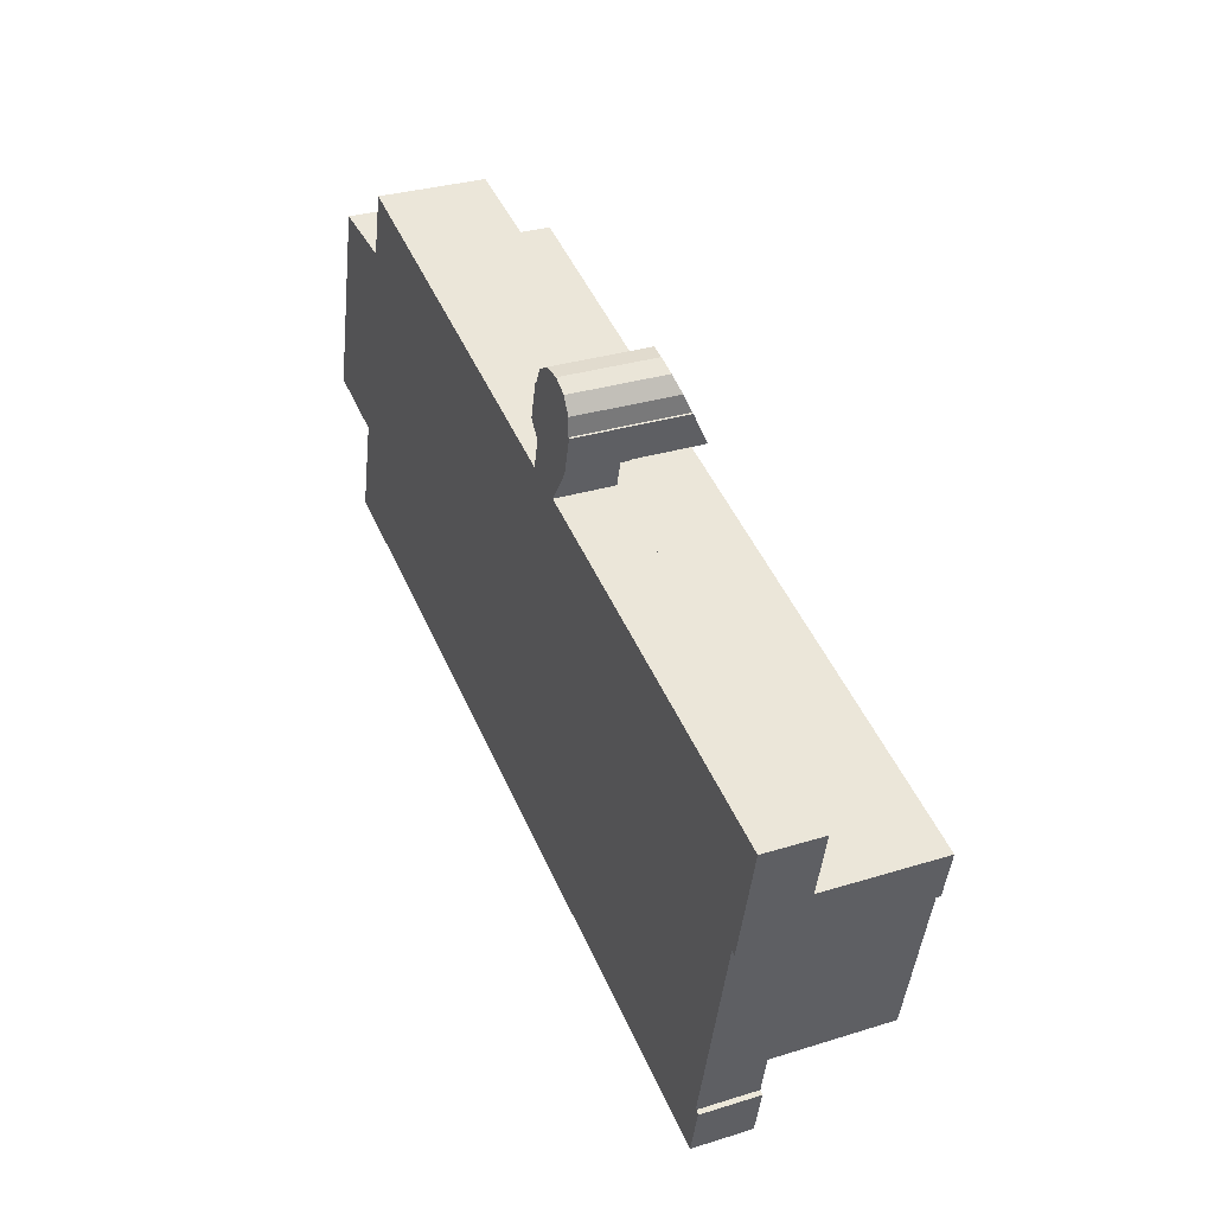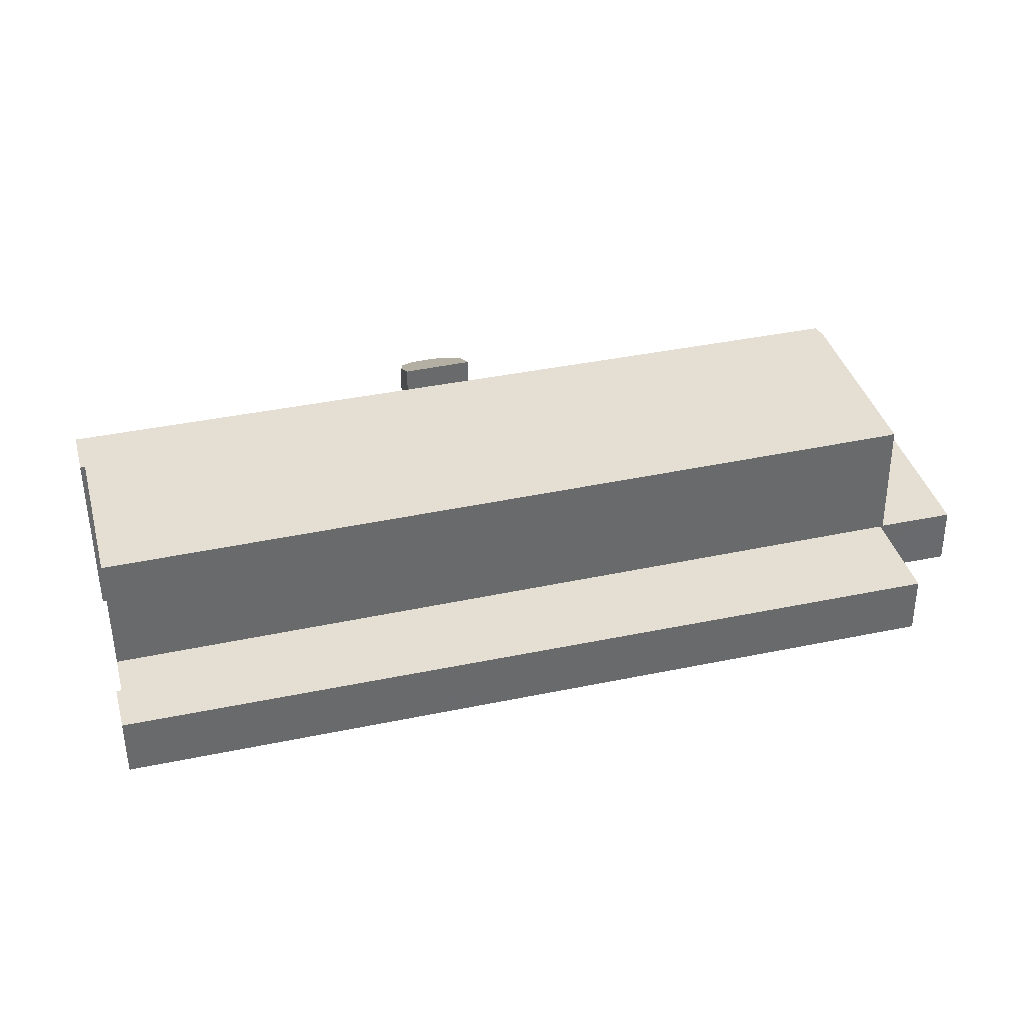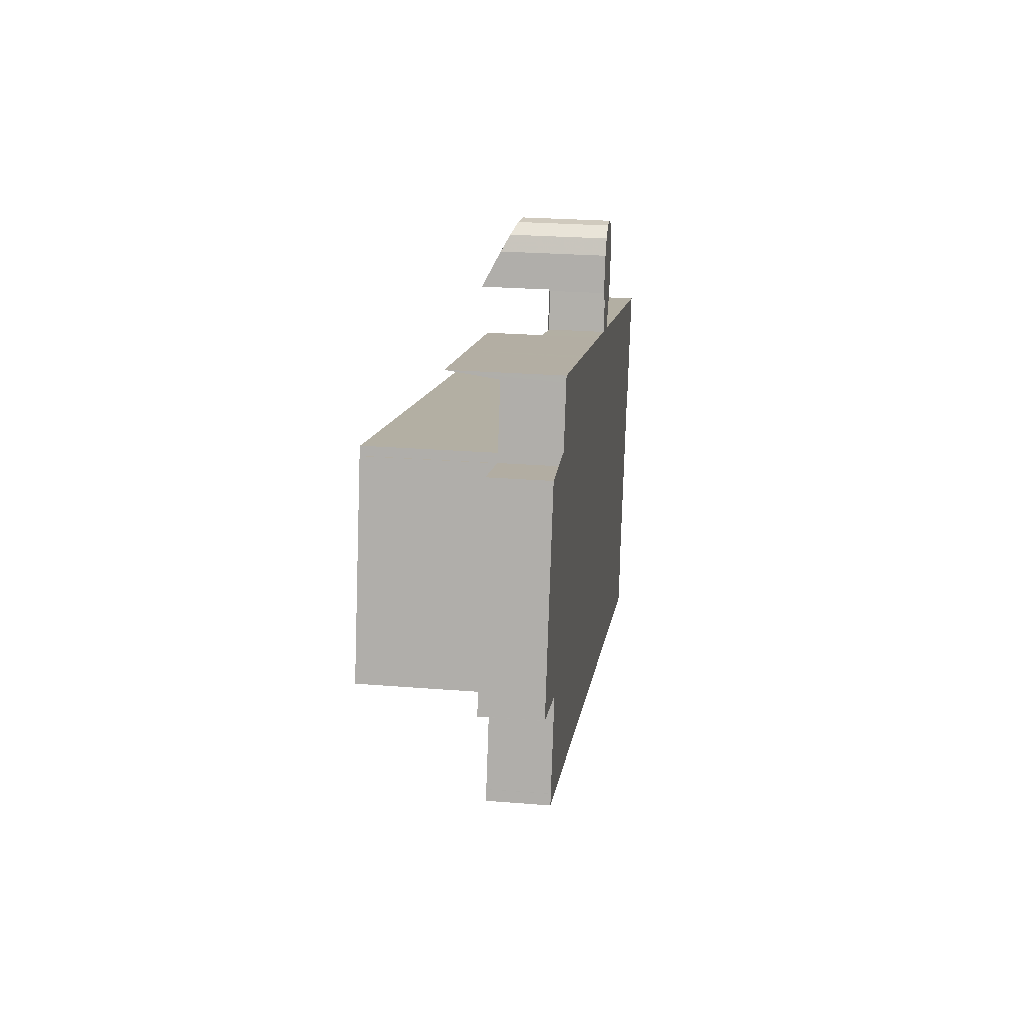
<metadata>
{"format":"obj","ext":"obj","renderer":"f3d","projection":"perspective","resolution":1024,"background":"white","views":[{"elev":31.6,"azim":-113.7,"up":"+Y"},{"elev":-52.6,"azim":0.5,"up":"+Y"},{"elev":25.3,"azim":97.4,"up":"+Y"}]}
</metadata>
<code>
v -1329 -2877 7.967
v -1326 -2886 7.969
v -1364 -2888 7.969
v -1364 -2888 7.969
v -1365 -2883 2.582
v -1348 -2878 2.565
v -1349 -2877 2.56
v -1349 -2877 2.56
v -1346 -2876 2.557
v -1347 -2876 2.558
v -1347 -2878 2.563
v -1325 -2876 2.552
v -1323 -2885 2.578
v -1325 -2890 2.594
v -1361 -2899 2.63
v -1361 -2897 2.623
v -1361 -2897 2.623
v -1350 -2875 4.851
v -1350 -2875 4.844
v -1350 -2874 4.45
v -1349 -2874 4.171
v -1349 -2873 4.083
v -1348 -2873 4.179
v -1347 -2874 4.467
v -1347 -2874 4.863
v -1347 -2874 4.856
v -1330 -2874 4.739
v -1329 -2877 7.967
v -1326 -2886 7.969
v -1329 -2877 7.967
v -1364 -2886 7.969
v -1362 -2895 7.971
v -1326 -2886 7.969
v -1361 -2899 2.628
v -1325 -2890 2.592
v -1326 -2889 2.59
v -1361 -2897 2.623
v -1326 -2886 2.581
v -1329 -2877 2.555
v -1340 -2892 2.603
v -1344 -2877 2.56
v -1361 -2897 2.622
v -1365 -2883 2.582
v -1345 -2893 2.607
v -1349 -2878 2.565
v -1349 -2877 2.56
v -1329 -2877 2.555
v -1326 -2886 2.581
v -1344 -2877 2.56
v -1349 -2877 2.56
v -1346 -2876 2.557
v -1330 -2874 2.547
v -1329 -2877 2.554
v -1364 -2886 2.59
v -1362 -2895 2.618
v -1326 -2886 2.581
v -1346 -2876 5.68
v -1349 -2877 5.669
v -1344 -2878 2.561
v -1344 -2878 2.561
v -1330 -2874 2.547
v -1348 -2879 2.566
v -1365 -2883 2.583
v -1365 -2883 2.583
v -1344 -2877 5.072
v -1363 -2889 7.969
v -1362 -2895 5.059
v -1326 -2886 5.059
v -1328 -2879 7.968
v -1326 -2886 5.068
v -1328 -2879 7.968
v -1329 -2877 7.967
v -1326 -2886 7.969
v -1352 -2883 7.968
v -1358 -2884 7.968
v -1364 -2886 7.969
v -1329 -2877 7.967
v -1343 -2880 2.569
v -1329 -2877 2.554
v -1348 -2881 2.573
v -1364 -2886 2.59
v -1364 -2886 2.59
v -1342 -2883 7.968
v -1343 -2880 7.968
v -1343 -2880 7.968
v -1341 -2890 5.059
v -1341 -2890 2.596
v -1344 -2878 2.561
v -1339 -2894 2.608
v -1340 -2893 2.606
v -1341 -2890 7.97
v -1344 -2877 5.072
v -1343 -2880 2.569
v -1344 -2877 4.808
v -1344 -2877 2.56
v -1344 -2877 4.808
v -1344 -2877 2.56
v -1349 -2879 2.565
v -1365 -2883 2.582
v -1365 -2883 2.582
v -1330 -2874 4.391
v -1326 -2886 7.969
v -1341 -2890 7.97
v -1362 -2895 7.971
v -1323 -2885 2.578
v -1324 -2885 2.578
v -1326 -2886 2.581
v -1341 -2890 2.596
v -1345 -2891 2.601
v -1362 -2895 2.618
v -1362 -2895 2.618
v -1362 -2895 7.971
v -1363 -2889 7.969
v -1364 -2886 7.969
v -1362 -2895 5.059
v -1362 -2895 2.618
v -1361 -2899 2.629
v -1361 -2899 2.628
v -1362 -2895 7.971
v -1364 -2886 2.59
v -1364 -2886 7.969
v -1336 -2875 4.899
v -1336 -2875 4.591
v -1333 -2888 7.969
v -1336 -2878 7.967
v -1335 -2881 7.968
v -1336 -2878 7.967
v -1336 -2876 2.554
v -1336 -2878 2.561
v -1333 -2888 2.588
v -1333 -2888 5.059
v -1336 -2876 2.554
v -1333 -2888 2.588
v -1333 -2891 2.597
v -1332 -2892 2.599
v -1332 -2892 2.6
v -1333 -2888 7.969
v -1336 -2878 2.561
v -1336 -2875 4.879
v -1336 -2875 4.566
v -1332 -2887 7.969
v -1335 -2878 7.967
v -1334 -2881 7.968
v -1335 -2878 7.967
v -1336 -2875 2.553
v -1335 -2878 2.56
v -1332 -2887 2.587
v -1332 -2887 5.059
v -1336 -2875 2.553
v -1332 -2887 2.587
v -1332 -2890 2.596
v -1331 -2891 2.598
v -1331 -2892 2.6
v -1332 -2887 7.969
v -1335 -2878 2.56
v -1340 -2894 2.608
v -1361 -2899 2.629
v -1331 -2892 2.6
v -1332 -2892 2.6
v -1361 -2899 2.629
v -1325 -2890 2.593
v -1348 -2873 4.21
v -1349 -2874 4.196
v -1345 -2891 7.97
v -1349 -2877 2.56
v -1347 -2884 7.969
v -1348 -2881 7.968
v -1348 -2881 7.968
v -1345 -2891 5.059
v -1345 -2891 2.601
v -1344 -2895 2.613
v -1344 -2895 2.611
v -1345 -2891 7.97
v -1348 -2881 2.573
v -1344 -2895 2.613
v -1350 -2874 4.343
v -1349 -2877 5.671
v -1346 -2876 2.557
v -1349 -2877 2.56
v -1349 -2877 5.669
v -1349 -2877 5.671
v -1346 -2876 5.68
v -1349 -2877 2.56
v -1347 -2876 2.557
v -1343 -2890 7.97
v -1346 -2878 2.563
v -1345 -2881 2.571
v -1345 -2881 7.968
v -1345 -2883 7.968
v -1345 -2881 7.968
v -1343 -2890 2.598
v -1343 -2890 5.059
v -1342 -2894 2.609
v -1342 -2894 2.61
v -1343 -2890 7.97
v -1345 -2881 2.571
v -1342 -2893 2.605
v -1342 -2895 2.61
v -1347 -2876 2.557
v -1346 -2878 2.563
v -1343 -2890 2.598
v -1347 -2876 5.679
v -1347 -2876 5.679
v -1347 -2876 2.557
v -1346 -2878 2.563
v -1347 -2874 4.453
v -1358 -2884 7.968
v -1336 -2878 2.561
v -1343 -2880 2.568
v -1345 -2881 2.571
v -1348 -2881 2.573
v -1358 -2884 2.583
v -1335 -2878 2.56
v -1358 -2884 7.968
v -1364 -2886 7.969
v -1364 -2886 7.969
v -1329 -2876 2.554
v -1358 -2884 2.583
v -1342 -2894 2.609
v -1344 -2895 2.612
v -1331 -2891 2.598
v -1332 -2892 2.599
v -1340 -2894 2.607
v -1361 -2899 2.629
v -1361 -2899 2.629
v -1325 -2890 2.592
v -1353 -2880 2.57
v -1353 -2880 2.57
v -1353 -2880 2.571
v -1352 -2883 2.578
v -1352 -2883 2.578
v -1352 -2883 7.968
v -1352 -2885 7.969
v -1352 -2883 2.578
v -1350 -2892 2.605
v -1349 -2896 2.617
v -1349 -2896 2.617
v -1350 -2892 7.97
v -1349 -2894 2.612
v -1350 -2892 2.605
v -1350 -2892 5.059
v -1349 -2896 2.616
v -1350 -2892 7.97
v -1349 -2896 2.617
v -1342 -2893 2.607
v -1344 -2894 2.609
v -1332 -2891 2.596
v -1332 -2891 2.597
v -1349 -2895 2.614
v -1340 -2893 2.604
v -1361 -2898 2.626
v -1361 -2898 2.627
v -1326 -2889 2.59
v -1330 -2890 2.594
v -1359 -2881 2.575
v -1359 -2881 2.576
v -1359 -2882 2.577
v -1358 -2884 2.584
v -1358 -2884 7.968
v -1358 -2887 7.969
v -1356 -2894 2.611
v -1355 -2897 2.62
v -1355 -2897 2.622
v -1355 -2898 2.623
v -1355 -2898 2.623
v -1356 -2894 7.97
v -1358 -2884 7.968
v -1355 -2896 2.617
v -1356 -2894 2.611
v -1356 -2894 5.059
v -1356 -2894 7.97
v -1358 -2884 2.584
v -1355 -2898 2.623
v -1344 -2895 2.611
v -1342 -2894 2.609
v -1332 -2892 2.599
v -1331 -2891 2.598
v -1355 -2897 2.622
v -1349 -2896 2.616
v -1328 -2890 2.595
v -1325 -2890 2.592
v -1340 -2893 2.607
v -1361 -2899 2.628
v -1361 -2899 2.628
v -1329 -2877 7.967
v -1329 -2877 7.967
v -1329 -2877 8.882e-16
v -1329 -2877 -8.882e-16
v -1326 -2886 7.969
v -1326 -2886 7.969
v -1326 -2886 0
v -1326 -2886 0
v -1364 -2888 7.969
v -1364 -2888 7.969
v -1364 -2888 -8.882e-16
v -1364 -2888 -8.882e-16
v -1364 -2886 7.969
v -1364 -2888 7.969
v -1364 -2888 -8.882e-16
v -1364 -2886 0
v -1365 -2883 2.582
v -1365 -2883 2.582
v -1365 -2883 4.441e-16
v -1365 -2883 4.441e-16
v -1349 -2877 2.56
v -1348 -2878 2.565
v -1348 -2878 0
v -1349 -2877 0
v -1349 -2877 2.56
v -1349 -2877 2.56
v -1349 -2877 0
v -1349 -2877 0
v -1349 -2877 2.56
v -1349 -2877 2.56
v -1349 -2877 0
v -1349 -2877 0
v -1347 -2876 2.557
v -1346 -2876 2.557
v -1346 -2876 0
v -1347 -2876 0
v -1347 -2878 2.563
v -1347 -2876 2.558
v -1347 -2876 0
v -1347 -2878 4.441e-16
v -1346 -2878 2.563
v -1347 -2878 2.563
v -1347 -2878 4.441e-16
v -1346 -2878 -4.441e-16
v -1323 -2885 2.578
v -1325 -2876 2.552
v -1325 -2876 0
v -1323 -2885 0
v -1324 -2885 2.578
v -1323 -2885 2.578
v -1323 -2885 0
v -1324 -2885 0
v -1331 -2892 2.6
v -1325 -2890 2.594
v -1325 -2890 4.441e-16
v -1331 -2892 0
v -1361 -2899 2.629
v -1361 -2899 2.63
v -1361 -2899 0
v -1361 -2899 0
v -1361 -2897 2.623
v -1361 -2897 2.623
v -1361 -2897 0
v -1361 -2897 0
v -1361 -2897 2.623
v -1361 -2897 2.623
v -1361 -2897 0
v -1361 -2897 -4.441e-16
v -1350 -2875 4.844
v -1350 -2875 4.851
v -1350 -2875 0
v -1350 -2875 0
v -1350 -2874 4.45
v -1350 -2875 4.844
v -1350 -2875 0
v -1350 -2874 8.882e-16
v -1350 -2874 4.343
v -1350 -2874 4.45
v -1350 -2874 8.882e-16
v -1350 -2874 0
v -1349 -2873 4.083
v -1349 -2874 4.171
v -1349 -2874 0
v -1349 -2873 0
v -1348 -2873 4.179
v -1349 -2873 4.083
v -1349 -2873 0
v -1348 -2873 0
v -1348 -2873 4.21
v -1348 -2873 4.179
v -1348 -2873 0
v -1348 -2873 0
v -1347 -2874 4.863
v -1347 -2874 4.467
v -1347 -2874 0
v -1347 -2874 0
v -1347 -2874 4.856
v -1347 -2874 4.863
v -1347 -2874 0
v -1347 -2874 0
v -1346 -2876 5.68
v -1347 -2874 4.856
v -1347 -2874 0
v -1346 -2876 0
v -1330 -2874 4.391
v -1330 -2874 4.739
v -1330 -2874 0
v -1330 -2874 0
v -1361 -2898 2.627
v -1361 -2899 2.628
v -1361 -2899 0
v -1361 -2898 0
v -1325 -2890 2.592
v -1325 -2890 2.592
v -1325 -2890 0
v -1325 -2890 4.441e-16
v -1325 -2890 2.592
v -1326 -2889 2.59
v -1326 -2889 4.441e-16
v -1325 -2890 0
v -1362 -2895 2.618
v -1361 -2897 2.623
v -1361 -2897 -4.441e-16
v -1362 -2895 0
v -1325 -2876 2.552
v -1329 -2877 2.555
v -1329 -2877 0
v -1325 -2876 0
v -1359 -2881 2.575
v -1365 -2883 2.582
v -1365 -2883 4.441e-16
v -1359 -2881 -4.441e-16
v -1348 -2878 2.565
v -1349 -2878 2.565
v -1349 -2878 4.441e-16
v -1348 -2878 0
v -1349 -2877 2.56
v -1349 -2877 2.56
v -1349 -2877 0
v -1349 -2877 0
v -1329 -2876 2.554
v -1330 -2874 2.547
v -1330 -2874 0
v -1329 -2876 -4.441e-16
v -1365 -2883 2.582
v -1365 -2883 2.583
v -1365 -2883 -4.441e-16
v -1365 -2883 0
v -1364 -2888 7.969
v -1363 -2889 7.969
v -1363 -2889 0
v -1364 -2888 -8.882e-16
v -1326 -2886 7.969
v -1326 -2886 7.969
v -1326 -2886 -8.882e-16
v -1326 -2886 0
v -1329 -2877 7.967
v -1329 -2877 7.967
v -1329 -2877 -8.882e-16
v -1329 -2877 8.882e-16
v -1365 -2883 2.583
v -1364 -2886 2.59
v -1364 -2886 0
v -1365 -2883 -4.441e-16
v -1342 -2895 2.61
v -1339 -2894 2.608
v -1339 -2894 0
v -1342 -2895 0
v -1336 -2875 4.899
v -1344 -2877 5.072
v -1344 -2877 0
v -1336 -2875 0
v -1365 -2883 2.582
v -1365 -2883 2.582
v -1365 -2883 0
v -1365 -2883 4.441e-16
v -1330 -2874 2.547
v -1330 -2874 4.391
v -1330 -2874 0
v -1330 -2874 0
v -1363 -2889 7.969
v -1362 -2895 7.971
v -1362 -2895 8.882e-16
v -1363 -2889 0
v -1323 -2885 2.578
v -1323 -2885 2.578
v -1323 -2885 0
v -1323 -2885 0
v -1326 -2886 2.581
v -1324 -2885 2.578
v -1324 -2885 0
v -1326 -2886 0
v -1326 -2889 2.59
v -1326 -2886 2.581
v -1326 -2886 0
v -1326 -2889 0
v -1361 -2899 2.63
v -1361 -2899 2.629
v -1361 -2899 0
v -1361 -2899 0
v -1336 -2875 4.879
v -1336 -2875 4.899
v -1336 -2875 0
v -1336 -2875 0
v -1339 -2894 2.608
v -1332 -2892 2.6
v -1332 -2892 0
v -1339 -2894 0
v -1330 -2874 4.739
v -1336 -2875 4.879
v -1336 -2875 0
v -1330 -2874 0
v -1332 -2892 2.6
v -1331 -2892 2.6
v -1331 -2892 0
v -1332 -2892 0
v -1361 -2899 2.629
v -1361 -2899 2.629
v -1361 -2899 0
v -1361 -2899 0
v -1325 -2890 2.594
v -1325 -2890 2.593
v -1325 -2890 0
v -1325 -2890 4.441e-16
v -1347 -2874 4.453
v -1348 -2873 4.21
v -1348 -2873 0
v -1347 -2874 0
v -1349 -2874 4.171
v -1349 -2874 4.196
v -1349 -2874 0
v -1349 -2874 0
v -1349 -2896 2.617
v -1344 -2895 2.613
v -1344 -2895 0
v -1349 -2896 0
v -1349 -2874 4.196
v -1350 -2874 4.343
v -1350 -2874 0
v -1349 -2874 0
v -1346 -2876 2.557
v -1346 -2876 2.557
v -1346 -2876 0
v -1346 -2876 0
v -1350 -2875 4.851
v -1349 -2877 5.669
v -1349 -2877 8.882e-16
v -1350 -2875 0
v -1344 -2895 2.613
v -1342 -2895 2.61
v -1342 -2895 0
v -1344 -2895 0
v -1347 -2876 2.558
v -1347 -2876 2.557
v -1347 -2876 0
v -1347 -2876 0
v -1344 -2877 2.56
v -1346 -2878 2.563
v -1346 -2878 -4.441e-16
v -1344 -2877 4.441e-16
v -1347 -2874 4.467
v -1347 -2874 4.453
v -1347 -2874 0
v -1347 -2874 0
v -1364 -2886 7.969
v -1364 -2886 7.969
v -1364 -2886 0
v -1364 -2886 8.882e-16
v -1329 -2877 2.554
v -1329 -2876 2.554
v -1329 -2876 -4.441e-16
v -1329 -2877 0
v -1361 -2899 2.628
v -1361 -2899 2.629
v -1361 -2899 0
v -1361 -2899 0
v -1325 -2890 2.592
v -1325 -2890 2.592
v -1325 -2890 4.441e-16
v -1325 -2890 0
v -1349 -2878 2.565
v -1353 -2880 2.57
v -1353 -2880 4.441e-16
v -1349 -2878 4.441e-16
v -1355 -2898 2.623
v -1349 -2896 2.617
v -1349 -2896 0
v -1355 -2898 -4.441e-16
v -1361 -2897 2.623
v -1361 -2898 2.627
v -1361 -2898 0
v -1361 -2897 0
v -1326 -2889 2.59
v -1326 -2889 2.59
v -1326 -2889 0
v -1326 -2889 4.441e-16
v -1353 -2880 2.57
v -1359 -2881 2.575
v -1359 -2881 -4.441e-16
v -1353 -2880 4.441e-16
v -1361 -2899 2.629
v -1355 -2898 2.623
v -1355 -2898 -4.441e-16
v -1361 -2899 0
v -1325 -2890 2.593
v -1325 -2890 2.592
v -1325 -2890 0
v -1325 -2890 0
v -1361 -2899 2.628
v -1361 -2899 2.628
v -1361 -2899 0
v -1361 -2899 0
v -1365 -2883 0
v -1348 -2878 0
v -1349 -2877 0
v -1349 -2877 0
v -1350 -2875 0
v -1350 -2875 0
v -1350 -2874 0
v -1349 -2874 0
v -1349 -2873 0
v -1348 -2873 0
v -1347 -2874 0
v -1347 -2874 0
v -1347 -2874 0
v -1346 -2876 0
v -1347 -2876 0
v -1347 -2878 0
v -1330 -2874 0
v -1329 -2877 0
v -1325 -2876 0
v -1323 -2885 0
v -1326 -2886 0
v -1325 -2890 0
v -1361 -2899 0
v -1361 -2897 0
v -1361 -2897 0
v -1364 -2888 0
v -1364 -2888 0
f 276 222 223 282
f 163 21 22 23 162
f 132 88 96 123
f 138 93 85 127
f 137 91 86 131
f 106 38 39 12 105
f 250 40 134 248
f 70 48 47 28 69
f 95 49 65 94
f 165 50 58 177
f 186 62 98 200
f 100 64 63 99
f 257 64 100 256
f 131 86 87 130
f 69 29 70
f 126 83 84 125
f 124 103 83 126
f 209 60 128 208
f 211 62 186 210
f 81 63 64 82
f 258 82 64 257
f 189 166 167 188
f 185 164 166 189
f 192 169 170 191
f 275 219 220 274
f 196 174 168 190
f 195 173 169 192
f 246 44 197 245
f 99 5 43 100
f 256 100 43 255
f 123 96 92 122
f 94 59 95
f 105 13 106
f 134 40 108 133
f 197 44 109 201
f 110 42 37 111
f 268 42 110 261
f 216 76 114 215
f 112 104 66 113
f 115 67 55 116
f 284 224 225 283
f 120 54 31 121
f 119 32 67 115
f 252 16 17 37 42 251
f 140 123 122 139
f 143 126 125 142
f 141 124 126 143
f 208 128 145 213
f 148 131 130 147
f 151 134 133 150
f 277 221 222 276
f 149 132 123 140
f 155 138 127 144
f 154 137 131 148
f 248 134 151 247
f 139 27 101 140
f 142 77 1 72 71 143
f 143 71 73 2 102 141
f 213 145 61 217
f 147 56 68 148
f 254 151 150 107 253
f 280 221 277
f 140 101 52 149
f 144 30 53 155
f 148 68 33 154
f 247 151 254
f 198 175 171 194
f 158 153 136 159
f 157 117 15 160
f 161 14 153 158
f 159 136 89 156
f 259 215 114 267
f 266 112 113 260
f 270 115 116 269
f 278 264 224 284
f 272 120 121 75
f 271 119 115 270
f 262 251 42 268
f 273 117 157 265
f 203 57 51 199
f 200 98 45 6 7 46 179 184 204 10 11 205
f 180 18 19 20 176 181
f 206 24 25 26 182 202
f 179 46 8 183
f 210 186 60 209
f 188 84 83 189
f 189 83 103 185
f 191 87 86 192
f 282 223 219 275
f 190 85 93 196
f 192 86 91 195
f 245 197 40 250
f 194 156 89 198
f 200 97 60 186
f 201 108 40 197
f 199 165 177 203
f 184 178 9 204
f 205 41 97 200
f 202 181 176 163 162 206
f 208 129 78 209
f 210 187 80 211
f 231 212 230
f 213 146 129 208
f 260 113 215 259
f 209 78 187 210
f 215 113 66 3 4 216
f 217 79 146 213
f 234 218 207 74
f 219 194 171 220
f 221 158 159 222
f 223 156 194 219
f 224 157 160 225
f 281 161 158 221 280
f 265 157 224 264
f 222 159 156 223
f 227 45 98 228
f 229 62 211 230
f 230 211 80 231
f 232 167 166 233
f 74 168 174 234
f 236 220 171 237
f 233 166 164 238
f 228 98 62 229
f 235 109 44 239
f 240 170 169 241
f 274 220 236 279
f 241 169 173 243
f 249 239 44 246
f 237 171 175 244
f 245 193 172 246
f 247 152 135 248
f 246 172 242 249
f 250 90 193 245
f 251 118 34 252
f 253 36 254
f 254 36 35 152 247
f 263 118 251 262
f 248 135 90 250
f 255 227 228 256
f 257 229 230 212 258
f 259 214 232 233 260
f 262 249 242 263
f 264 236 237 265
f 267 214 259
f 260 233 238 266
f 256 228 229 257
f 261 235 239 268
f 269 240 241 270
f 279 236 264 278
f 75 207 218 272
f 270 241 243 271
f 268 239 249 262
f 265 237 244 273
f 274 172 193 275
f 276 135 152 277
f 278 263 242 279
f 280 226 281
f 279 242 172 274
f 275 193 90 282
f 283 34 118 284
f 277 152 35 226 280
f 284 118 263 278
f 282 90 135 276
f 286 287 288 285
f 290 291 292 289
f 294 295 296 293
f 298 299 300 297
f 302 303 304 301
f 306 307 308 305
f 310 311 312 309
f 314 315 316 313
f 318 319 320 317
f 322 323 324 321
f 326 327 328 325
f 330 331 332 329
f 334 335 336 333
f 338 339 340 337
f 342 343 344 341
f 346 347 348 345
f 350 351 352 349
f 354 355 356 353
f 358 359 360 357
f 362 363 364 361
f 366 367 368 365
f 370 371 372 369
f 374 375 376 373
f 378 379 380 377
f 382 383 384 381
f 386 387 388 385
f 390 391 392 389
f 394 395 396 393
f 398 399 400 397
f 402 403 404 401
f 406 407 408 405
f 410 411 412 409
f 414 415 416 413
f 418 419 420 417
f 422 423 424 421
f 426 427 428 425
f 430 431 432 429
f 434 435 436 433
f 438 439 440 437
f 442 443 444 441
f 446 447 448 445
f 450 451 452 449
f 454 455 456 453
f 458 459 460 457
f 462 463 464 461
f 466 467 468 465
f 470 471 472 469
f 474 475 476 473
f 478 479 480 477
f 482 483 484 481
f 486 487 488 485
f 490 491 492 489
f 494 495 496 493
f 498 499 500 497
f 502 503 504 501
f 506 507 508 505
f 510 511 512 509
f 514 515 516 513
f 518 519 520 517
f 522 523 524 521
f 526 527 528 525
f 530 531 532 529
f 534 535 536 533
f 538 539 540 537
f 542 543 544 541
f 546 547 548 545
f 550 551 552 549
f 554 555 556 553
f 558 559 560 557
f 562 563 564 561
f 566 567 568 565
f 570 571 572 569
f 574 575 576 573
f 578 579 580 577
f 582 583 584 581
f 586 587 588 585
f 590 591 592 589
f 594 595 596 593
f 598 599 600 601 602 603 604 605 606 607 608 609 610 611 612 613 614 615 616 617 618 619 620 621 622 623 597

</code>
